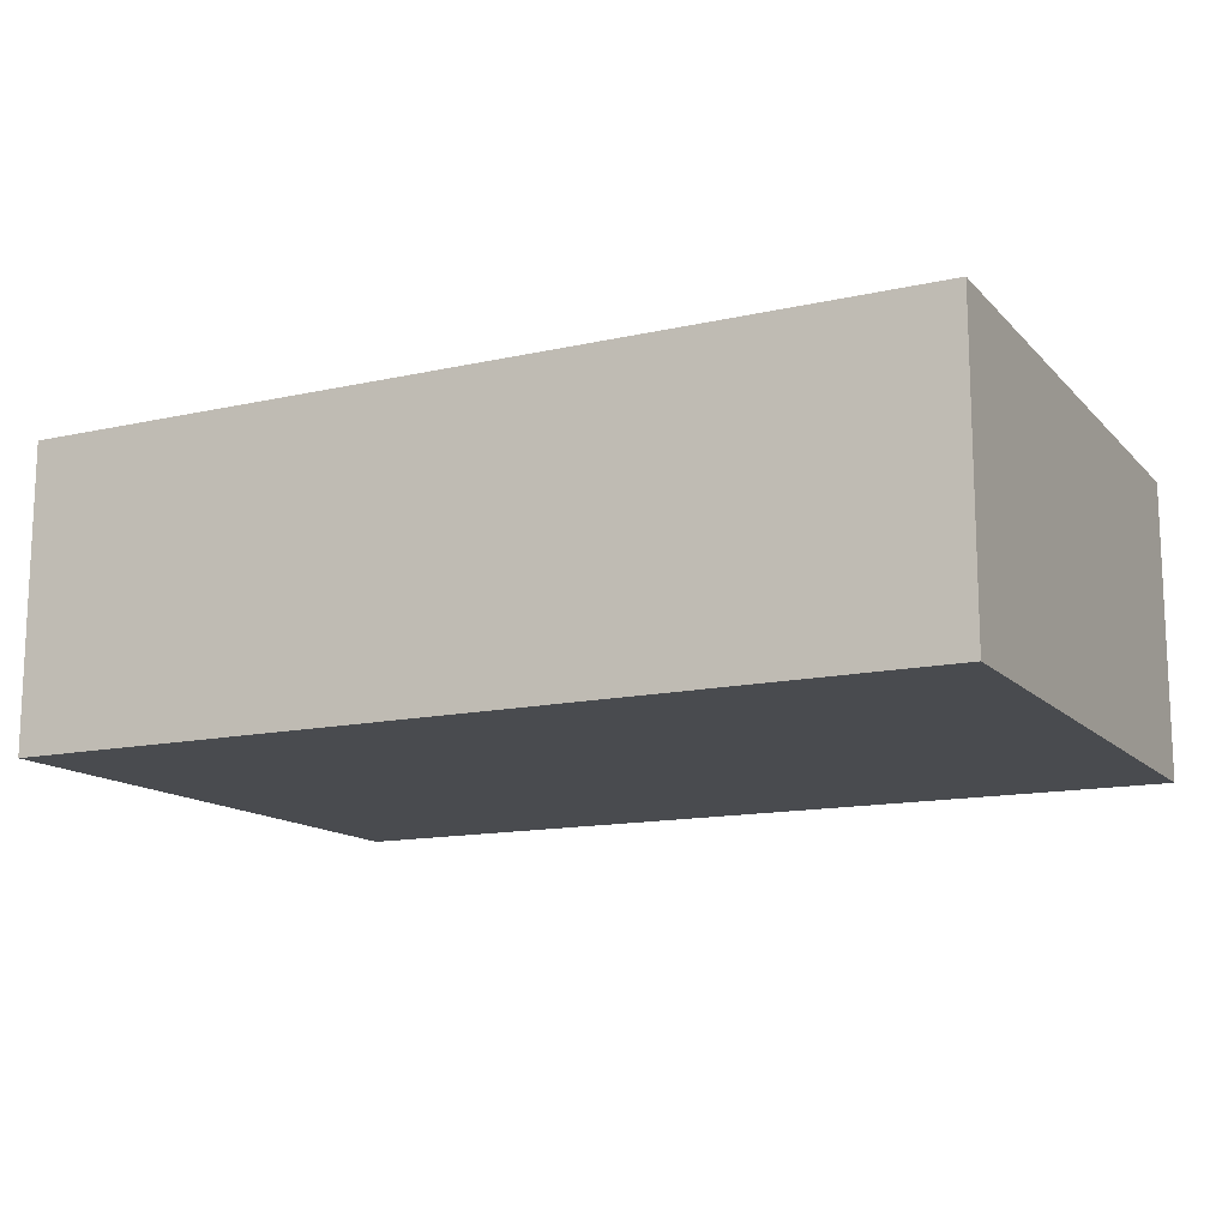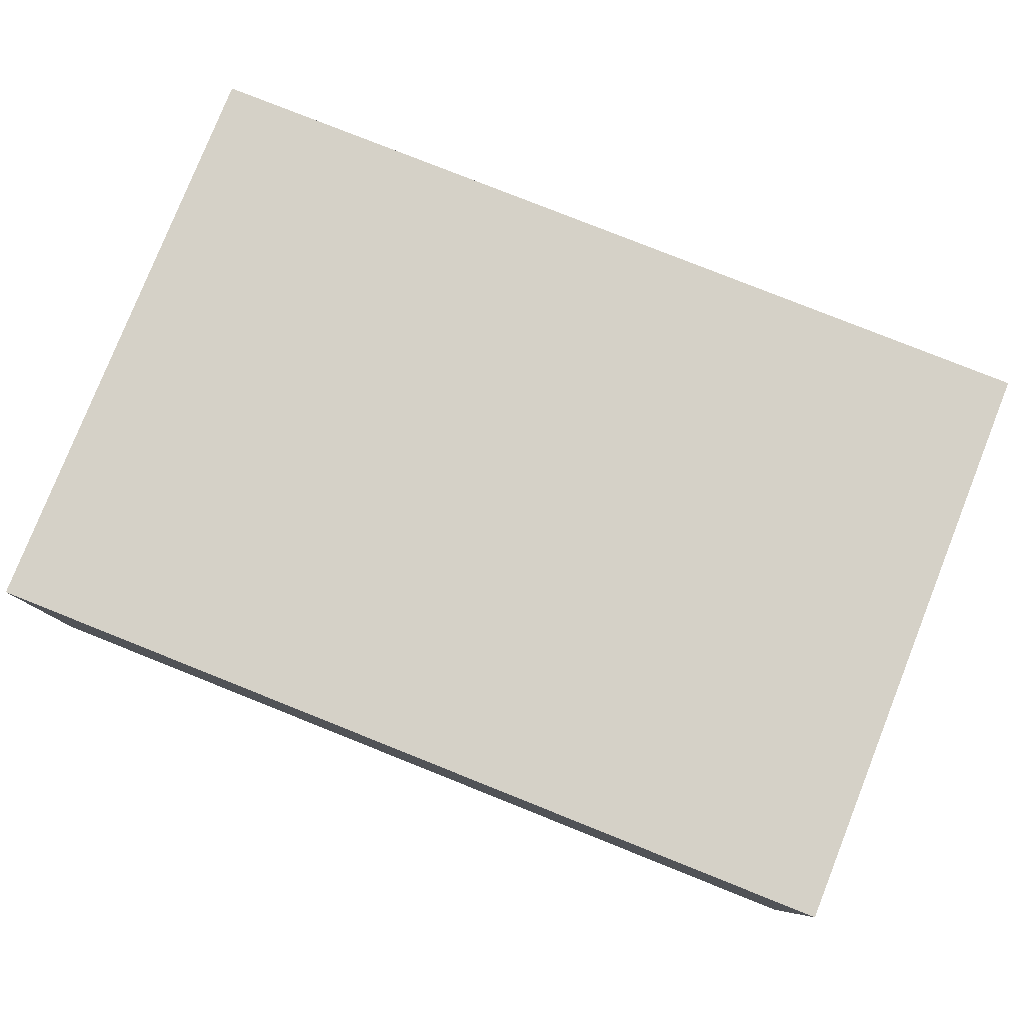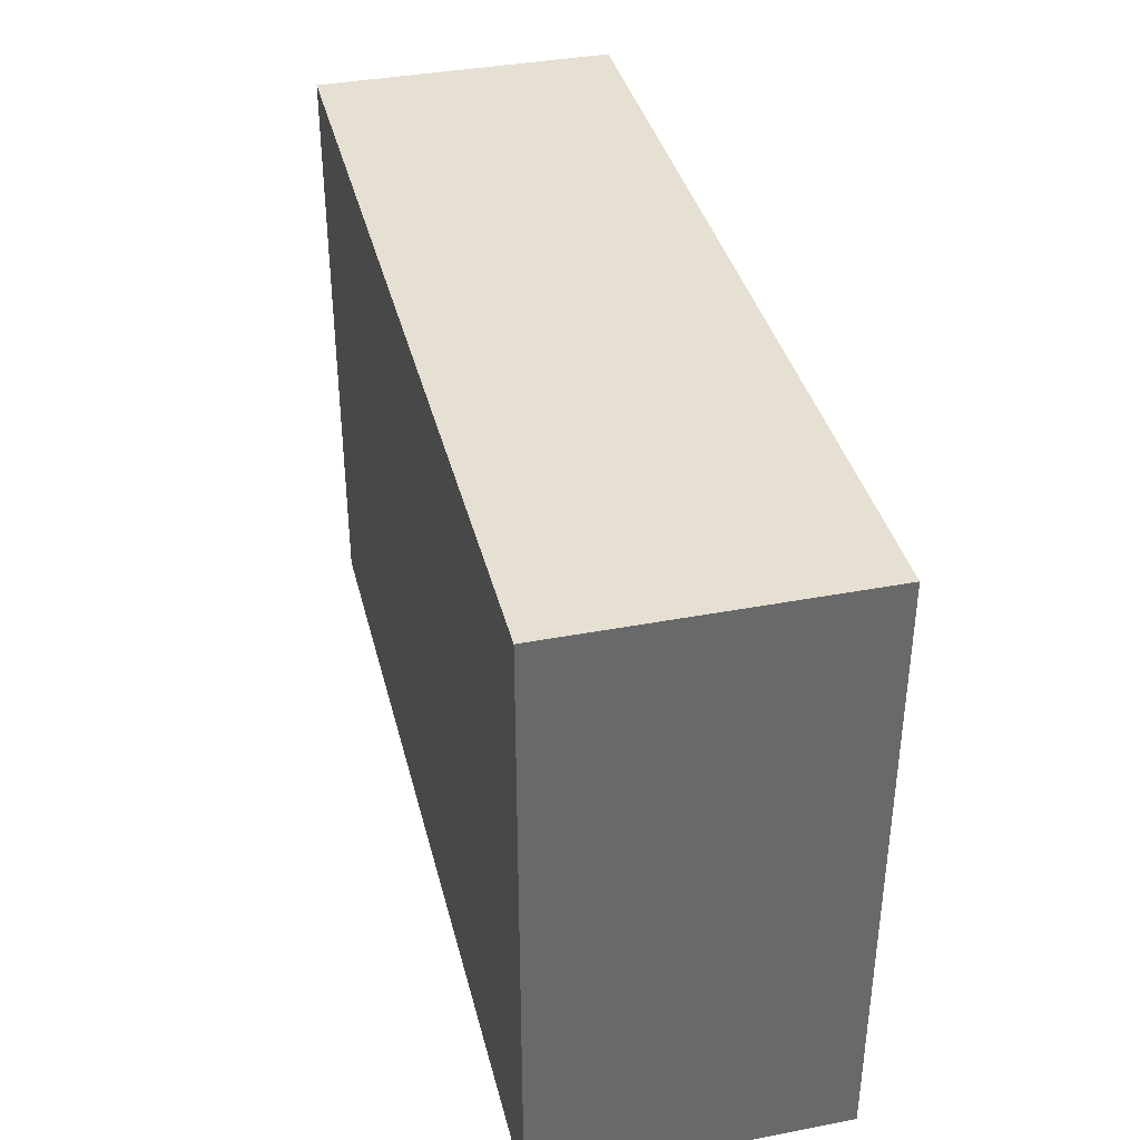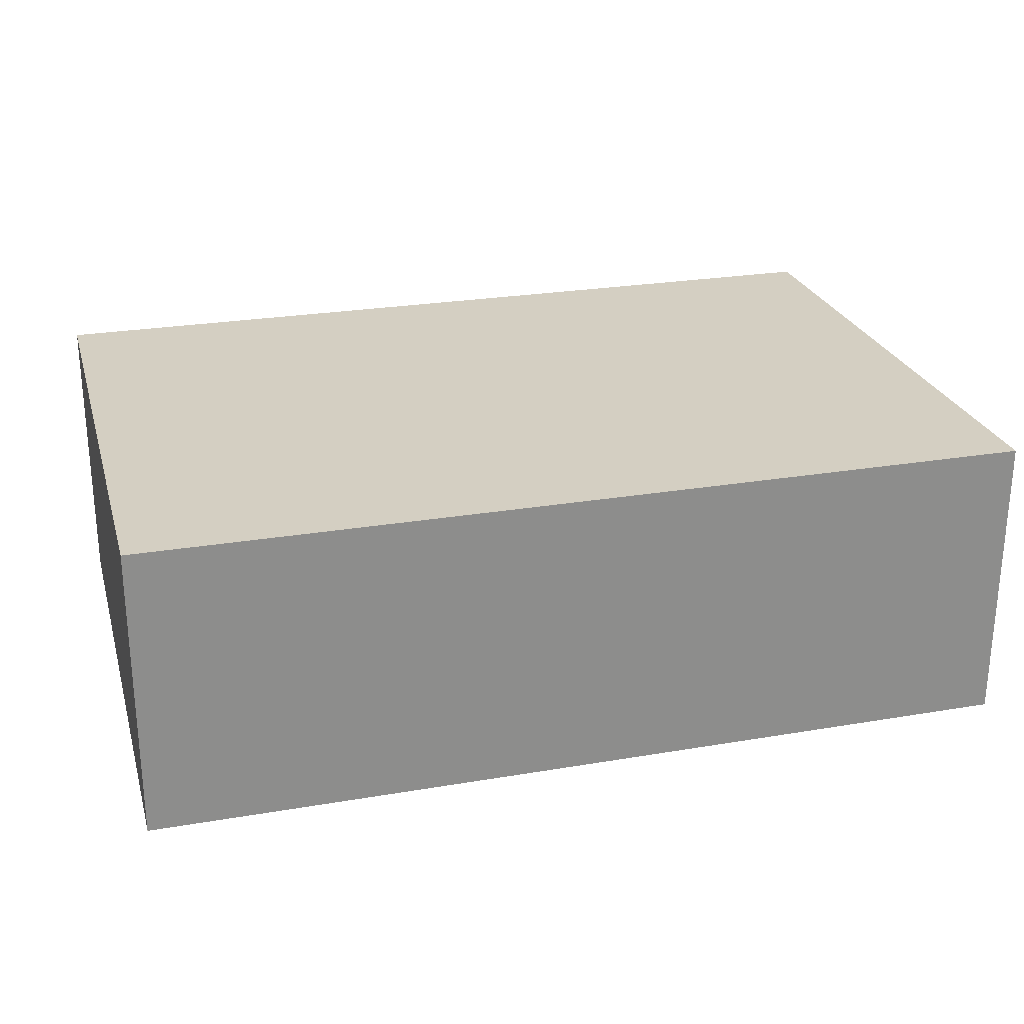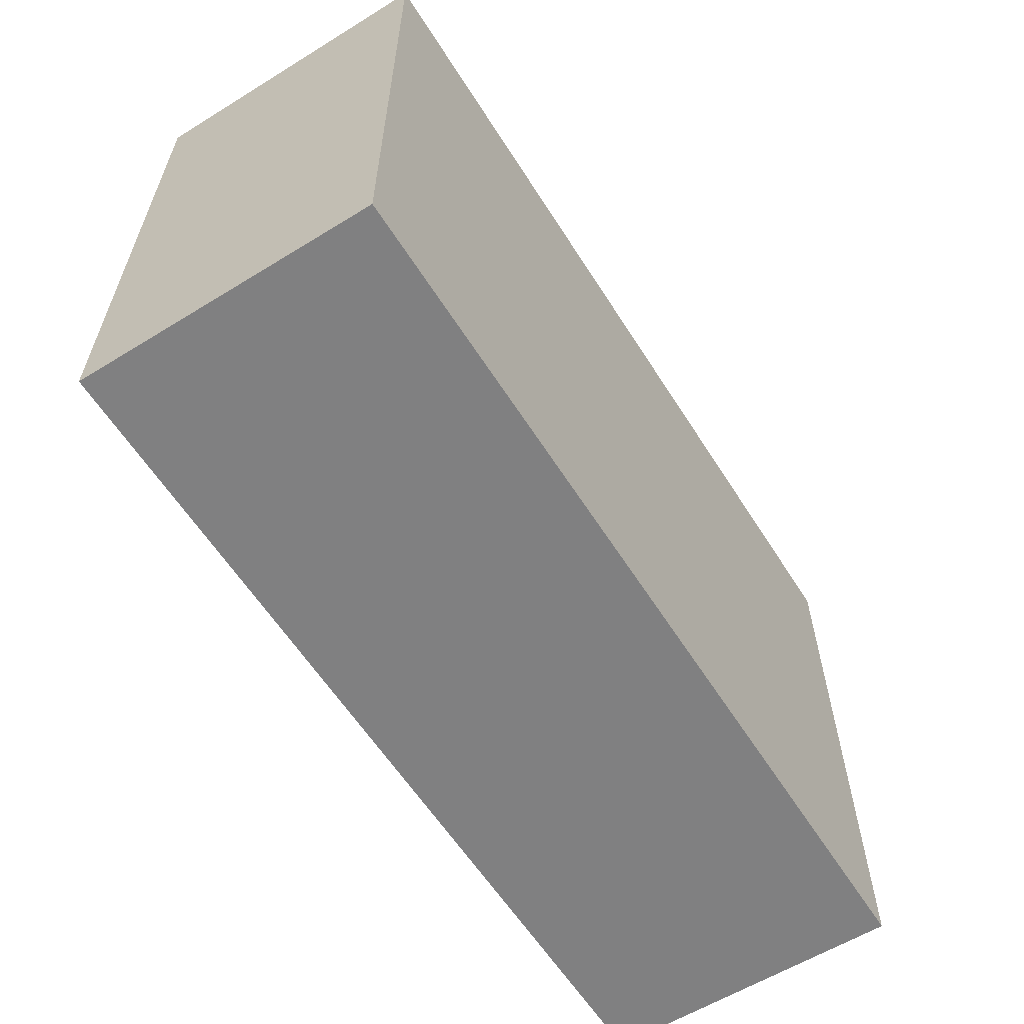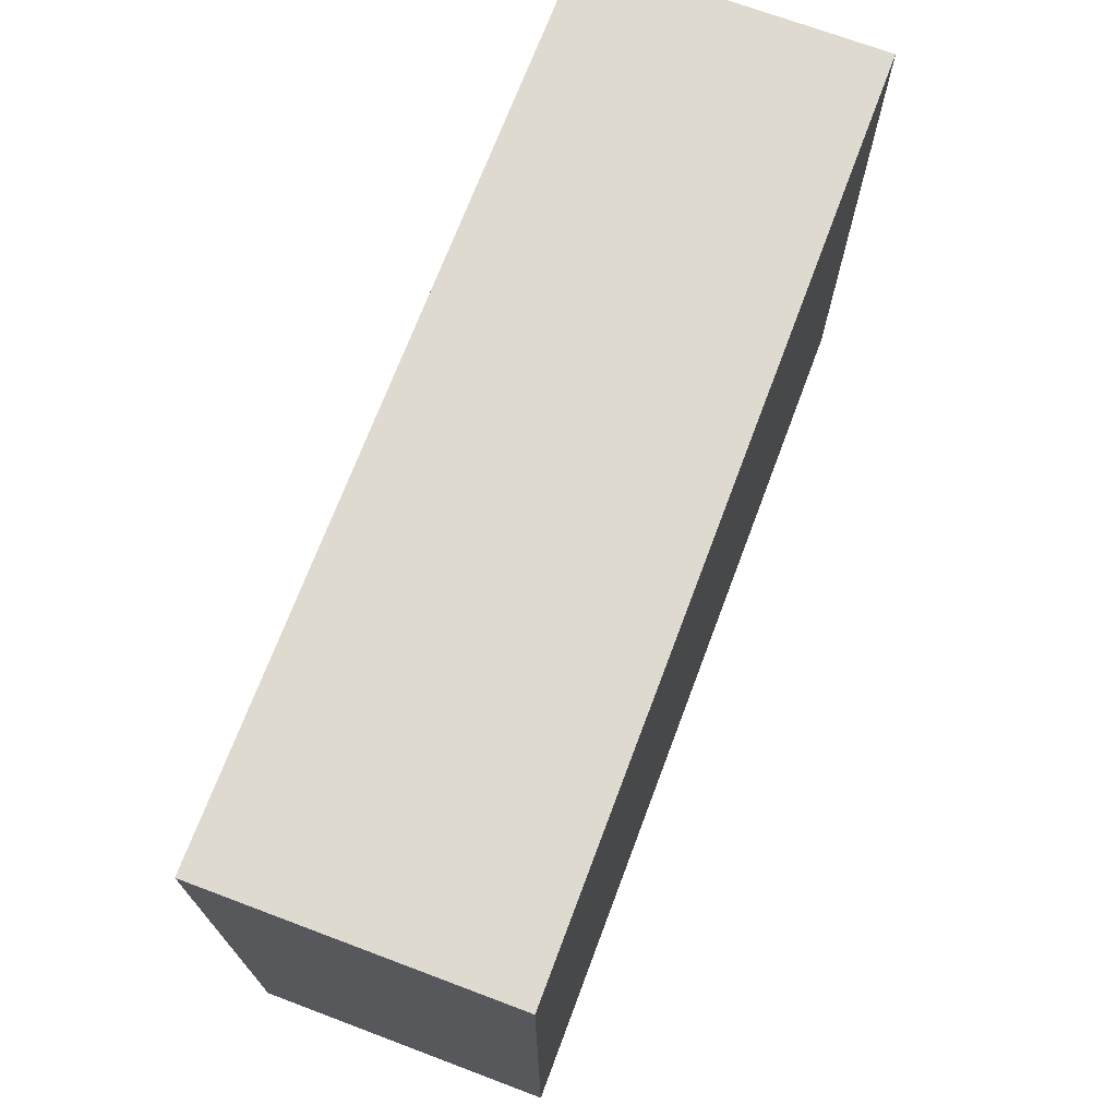
<metadata>
{"format":"obj","ext":"obj","renderer":"f3d","projection":"perspective","resolution":1024,"background":"white","views":[{"elev":-13.7,"azim":26.6,"up":"+Z"},{"elev":79.7,"azim":-158.3,"up":"+Z"},{"elev":37.7,"azim":76.3,"up":"+Y"},{"elev":25.4,"azim":-15.3,"up":"+Z"},{"elev":-60.0,"azim":122.2,"up":"+Y"},{"elev":70.7,"azim":110.6,"up":"+Y"}]}
</metadata>
<code>
o Fortress_Wall_01
v 0.5 0 -0.5
v -0.5 0 -0.5
v 0.5 0 0.5
v -0.5 0 0.5
v -1.5 0 0.5
v -0.5 0 0.5
v -1.5 0 -0.5
v -0.5 0 -0.5
v -1.5 2 0.5
v -1.5 0 0.5
v -1.5 2 -0.5
v -1.5 0 -0.5
v 1.5 0 -0.5
v 1.5 2 -0.5
v 1.5 0 0.5
v 1.5 2 0.5
v -1.5 0 0.5
v 1.5 0 0.5
v -1.5 2 0.5
v 1.5 2 0.5
v -1.5 0 -0.5
v 1.5 0 -0.5
v -1.5 2 -0.5
v 1.5 2 -0.5
v 0.5 0 0.5
v 1.5 0 0.5
v 0.5 0 -0.5
v 1.5 0 -0.5
v 0.5 2 -0.5
v -0.5 2 -0.5
v 0.5 2 0.5
v -0.5 2 0.5
v -1.5 2 0.5
v -0.5 2 0.5
v -1.5 2 -0.5
v -0.5 2 -0.5
v 0.5 2 0.5
v 1.5 2 0.5
v 0.5 2 -0.5
v 1.5 2 -0.5
f 4 2 1 3
f 5 7 8 6
f 9 11 12 10
f 16 15 13 14
f 17 18 20 19
f 21 23 24 22
f 25 27 28 26
f 32 31 29 30
f 33 34 36 35
f 37 38 40 39

</code>
